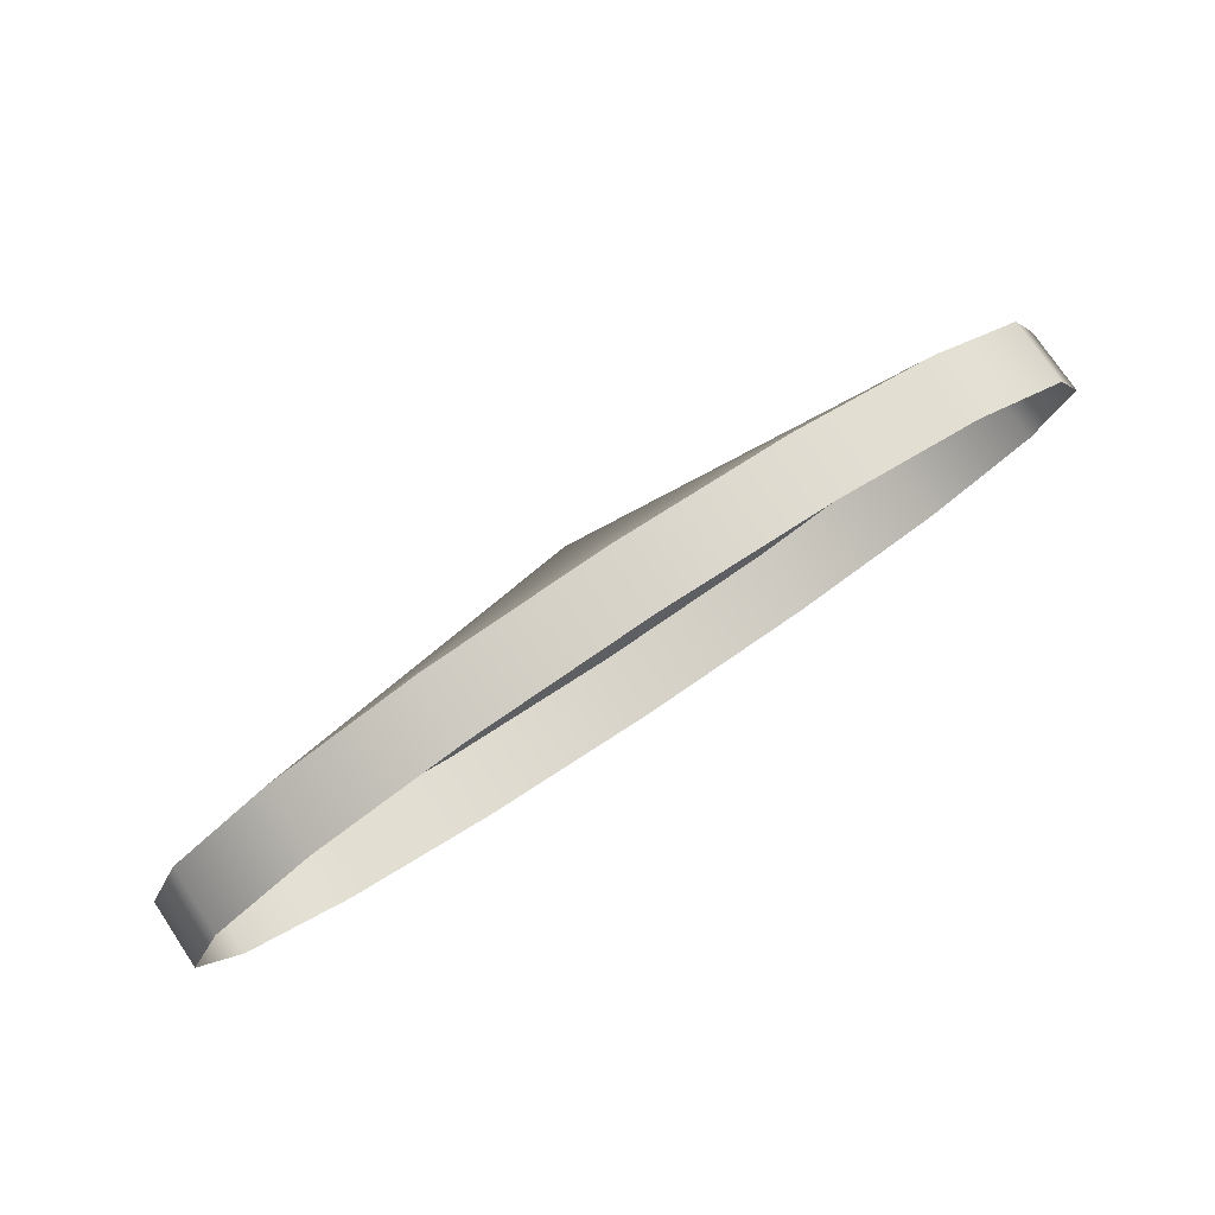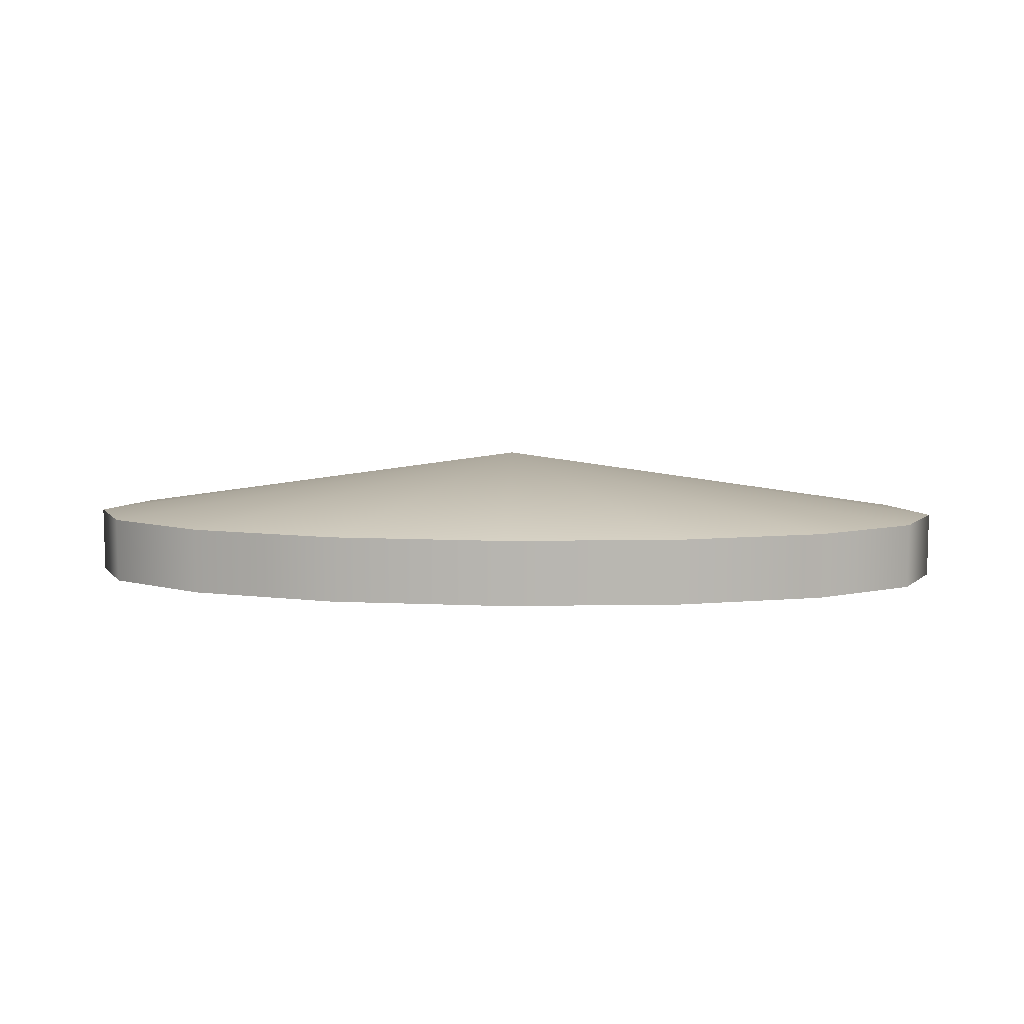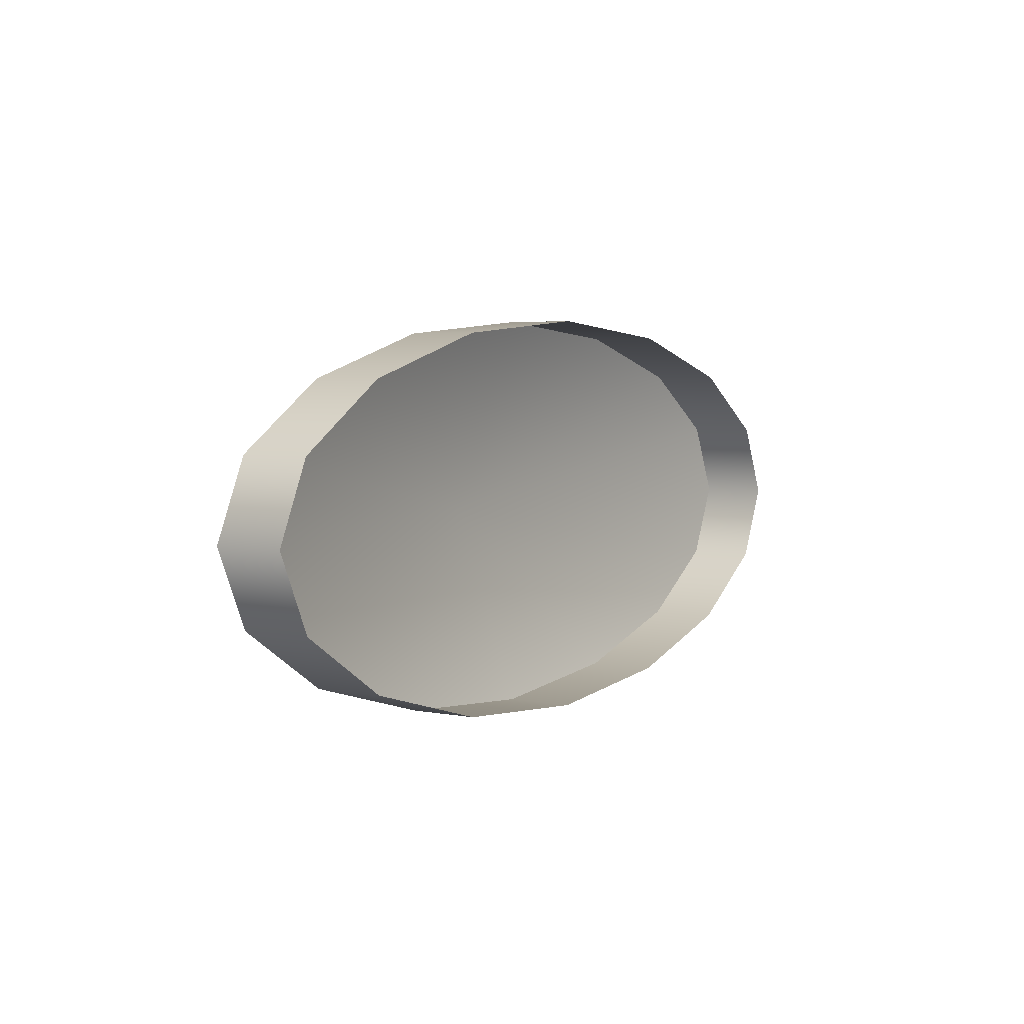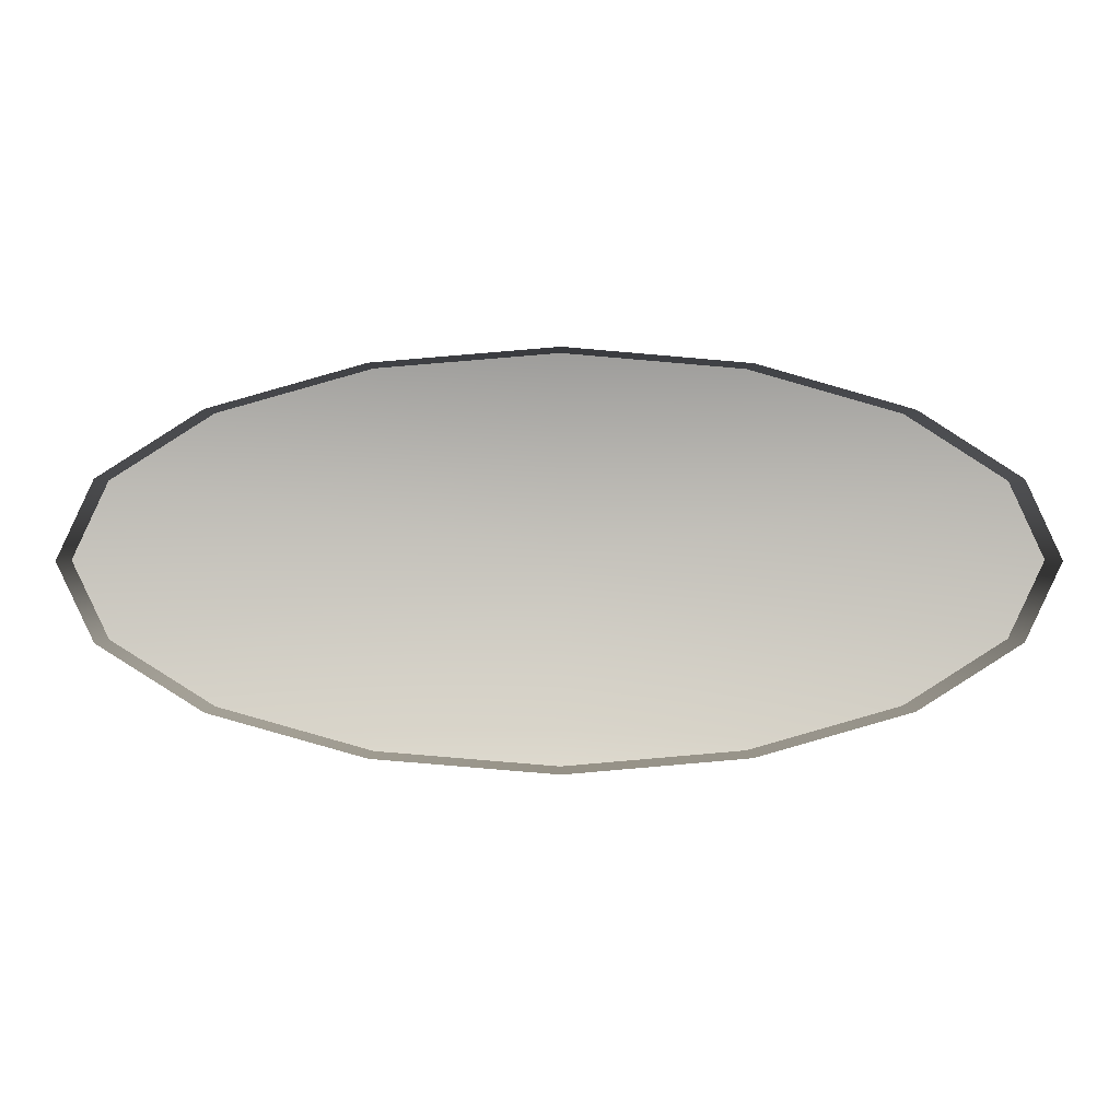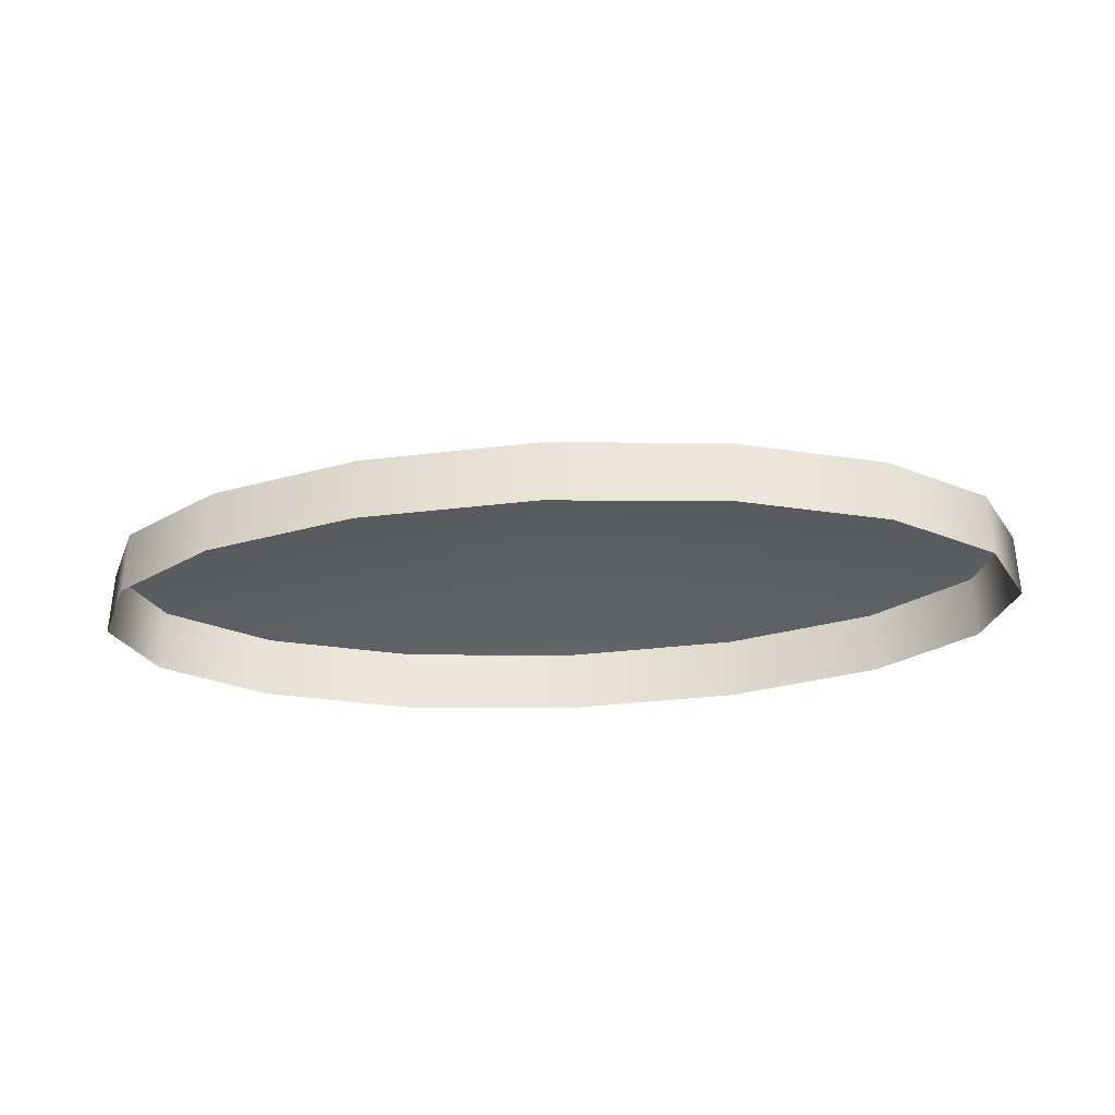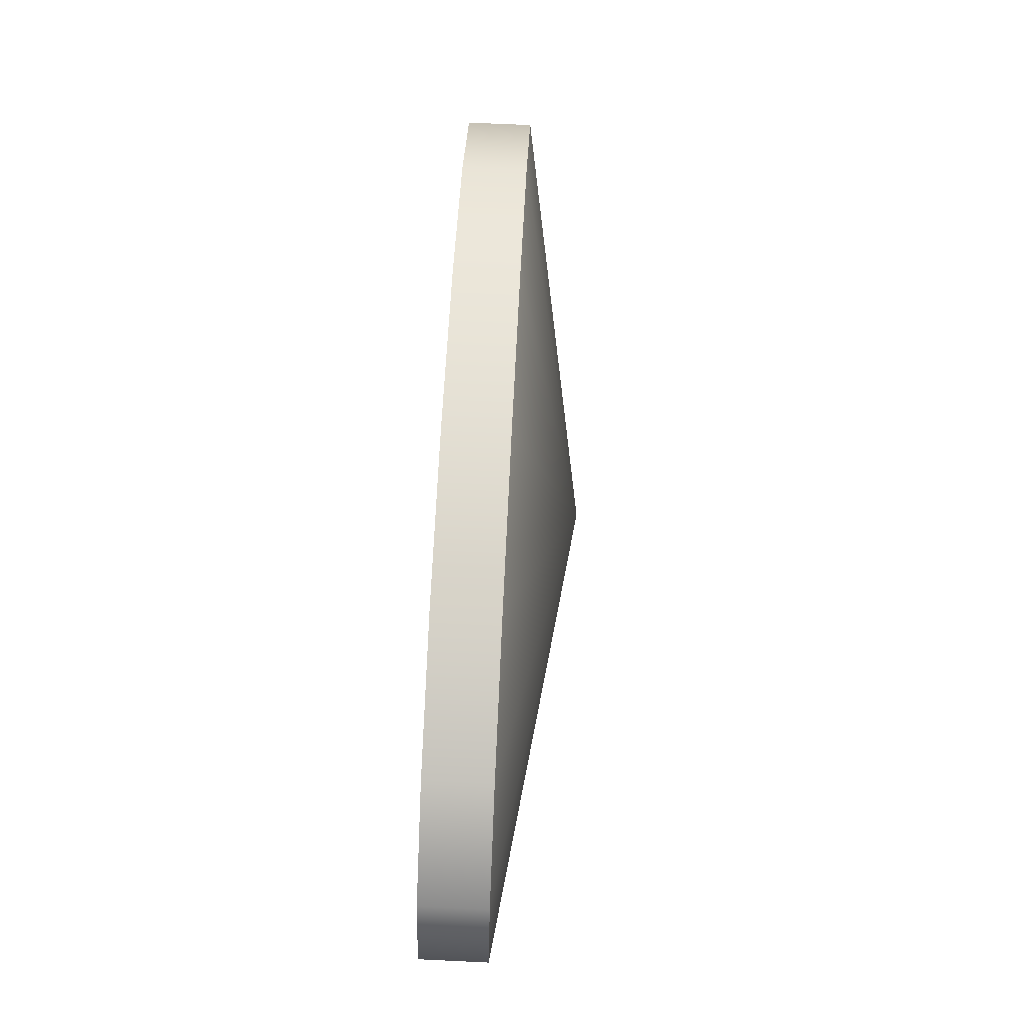
<metadata>
{"format":"obj","ext":"obj","renderer":"f3d","projection":"perspective","resolution":1024,"background":"white","views":[{"elev":75.6,"azim":146.2,"up":"+Y"},{"elev":8.5,"azim":2.5,"up":"+Z"},{"elev":4.2,"azim":122.1,"up":"+Y"},{"elev":0.8,"azim":179.1,"up":"+Y"},{"elev":-33.7,"azim":-175.5,"up":"+Z"},{"elev":67.0,"azim":-87.3,"up":"+Y"}]}
</metadata>
<code>
o Circle
v 0 0.03363 0
v -0.03029 0.03107 0
v -0.05597 0.02378 0
v -0.07313 0.01287 0
v -0.07916 0 0
v -0.07313 -0.01287 -0
v -0.05597 -0.02378 -0
v -0.03029 -0.03107 -0
v 0 -0.03363 -0
v 0.03029 -0.03107 -0
v 0.05597 -0.02378 -0
v 0.07313 -0.01287 -0
v 0.07916 0 0
v 0.07313 0.01287 0
v 0.05597 0.02378 0
v 0.03029 0.03107 0
v 0 0.03363 0.01145
v -0.03029 0.03107 0.01145
v -0.05597 0.02378 0.01145
v -0.07313 0.01287 0.01145
v -0.07916 0 0.01145
v -0.07313 -0.01287 0.01145
v -0.05597 -0.02378 0.01145
v -0.03029 -0.03107 0.01145
v 0 -0.03363 0.01145
v 0.03029 -0.03107 0.01145
v 0.05597 -0.02378 0.01145
v 0.07313 -0.01287 0.01145
v 0.07916 0 0.01145
v 0.07313 0.01287 0.01145
v 0.05597 0.02378 0.01145
v 0.03029 0.03107 0.01145
v 0 -0 0.02297
v -0.03029 0.03107 0.01145
v 0 0.03363 0.01145
v -0.05597 0.02378 0.01145
v -0.07313 0.01287 0.01145
v -0.07916 0 0.01145
v -0.07313 -0.01287 0.01145
v -0.05597 -0.02378 0.01145
v -0.03029 -0.03107 0.01145
v 0 -0.03363 0.01145
v 0.03029 -0.03107 0.01145
v 0.05597 -0.02378 0.01145
v 0.07313 -0.01287 0.01145
v 0.07916 0 0.01145
v 0.07313 0.01287 0.01145
v 0.05597 0.02378 0.01145
v 0.03029 0.03107 0.01145
f 41 7 8
f 49 15 16
f 42 8 9
f 34 1 2
f 35 16 1
f 43 9 10
f 36 2 3
f 44 10 11
f 37 3 4
f 45 11 12
f 38 4 5
f 13 45 12
f 39 5 6
f 47 13 14
f 40 6 7
f 48 14 15
f 23 33 22
f 31 33 30
f 24 33 23
f 32 33 31
f 25 33 24
f 18 33 17
f 17 33 32
f 26 33 25
f 19 33 18
f 27 33 26
f 20 33 19
f 28 33 27
f 21 33 20
f 29 33 28
f 22 33 21
f 30 33 29
f 41 40 7
f 49 48 15
f 42 41 8
f 34 35 1
f 35 49 16
f 43 42 9
f 36 34 2
f 44 43 10
f 37 36 3
f 45 44 11
f 38 37 4
f 13 46 45
f 39 38 5
f 47 46 13
f 40 39 6
f 48 47 14

</code>
